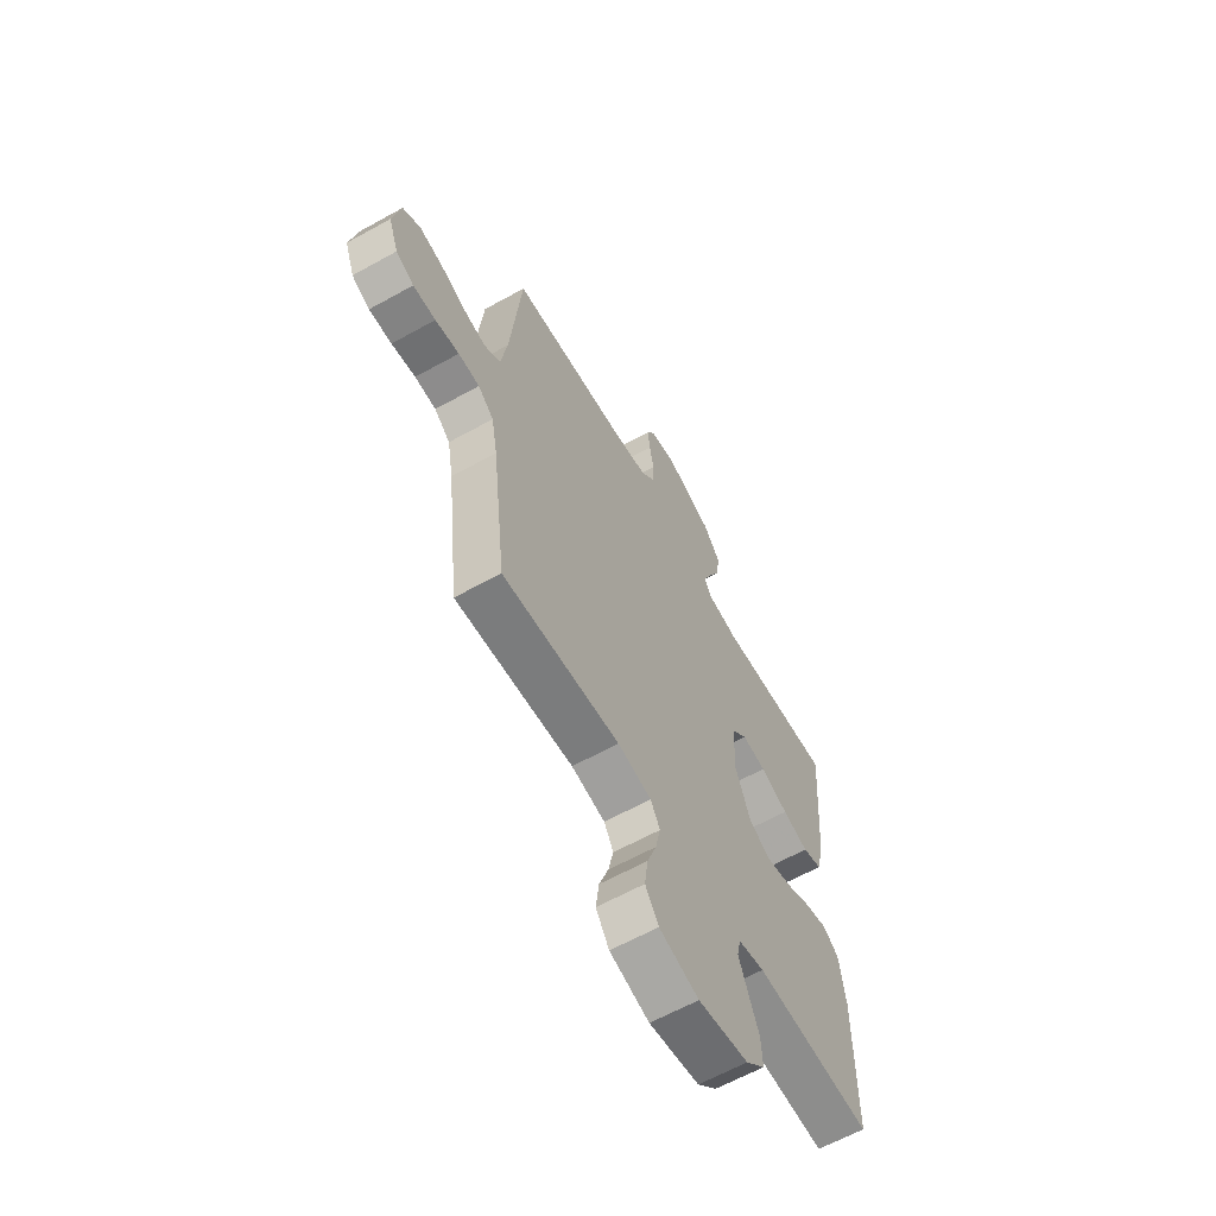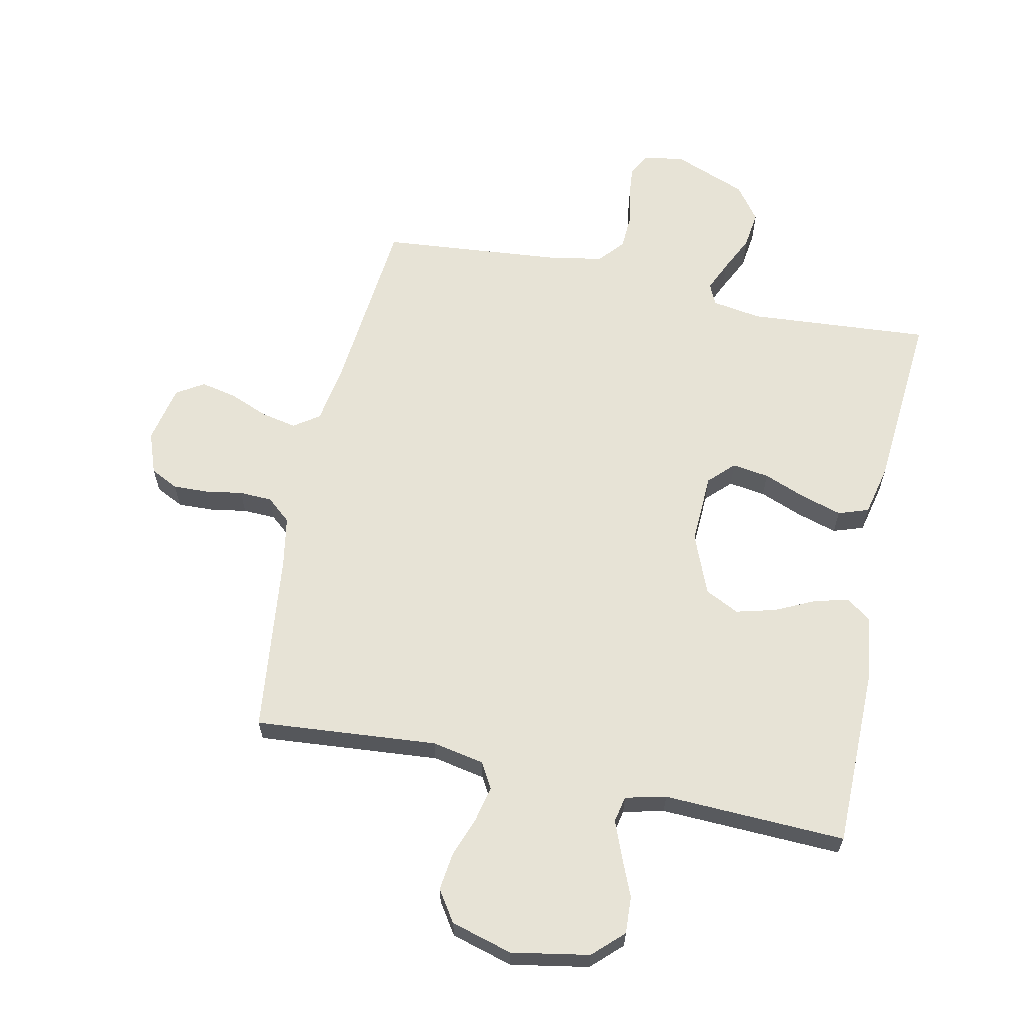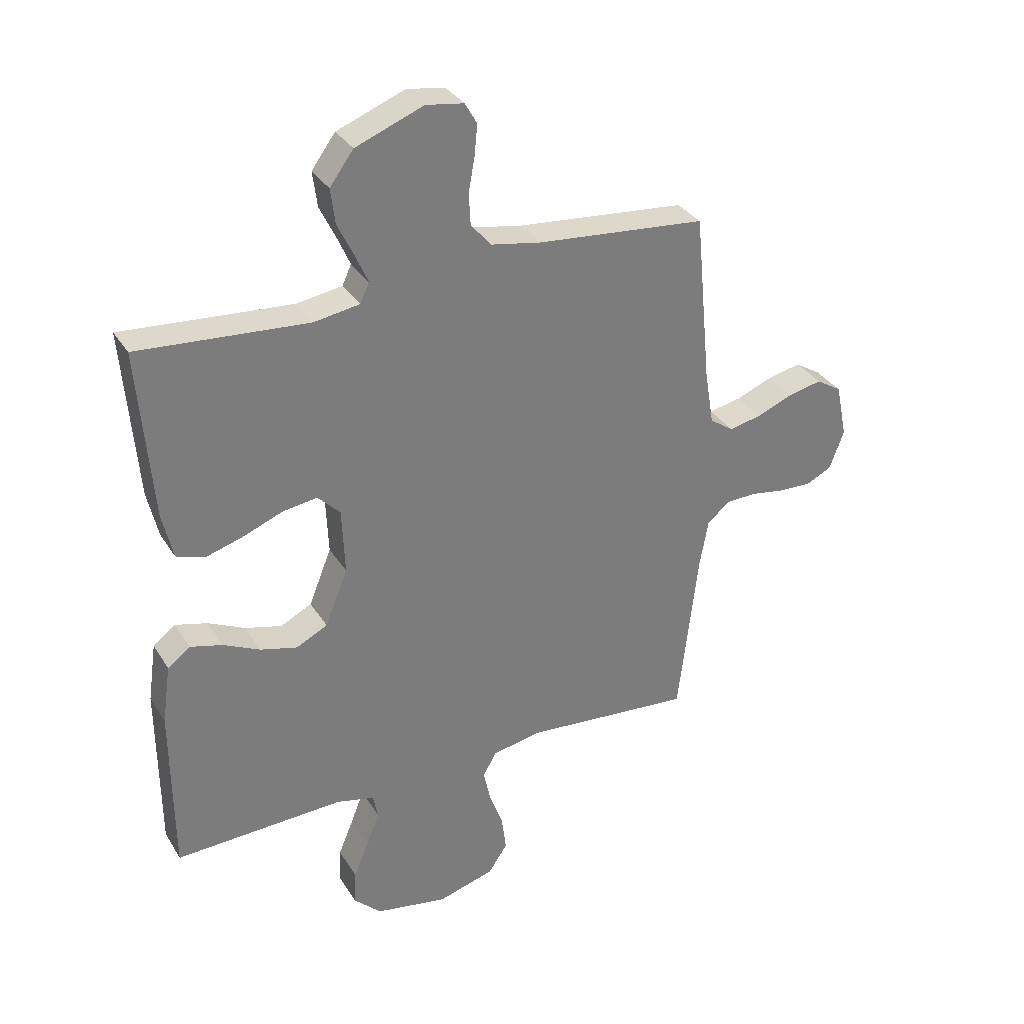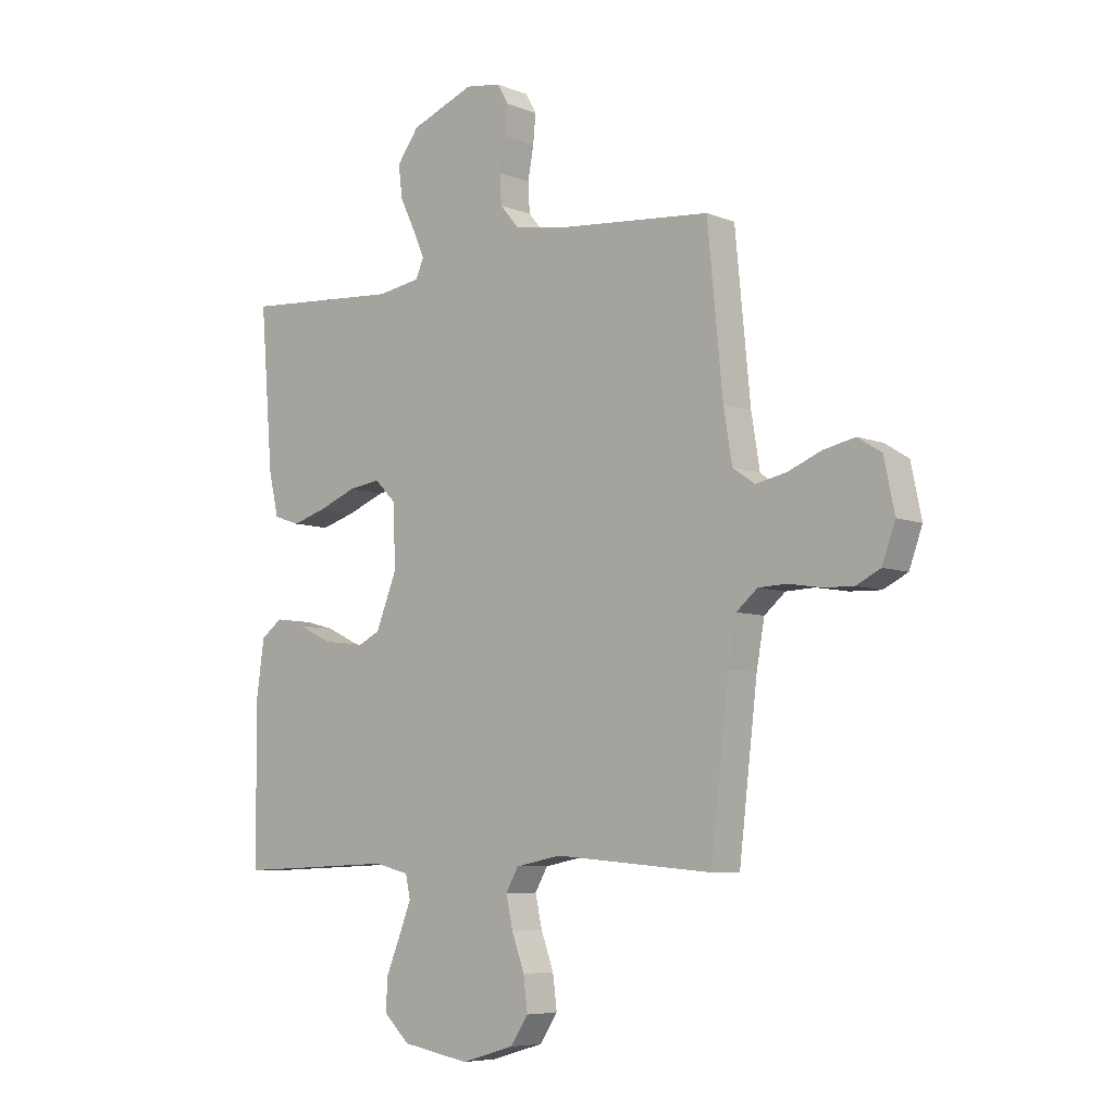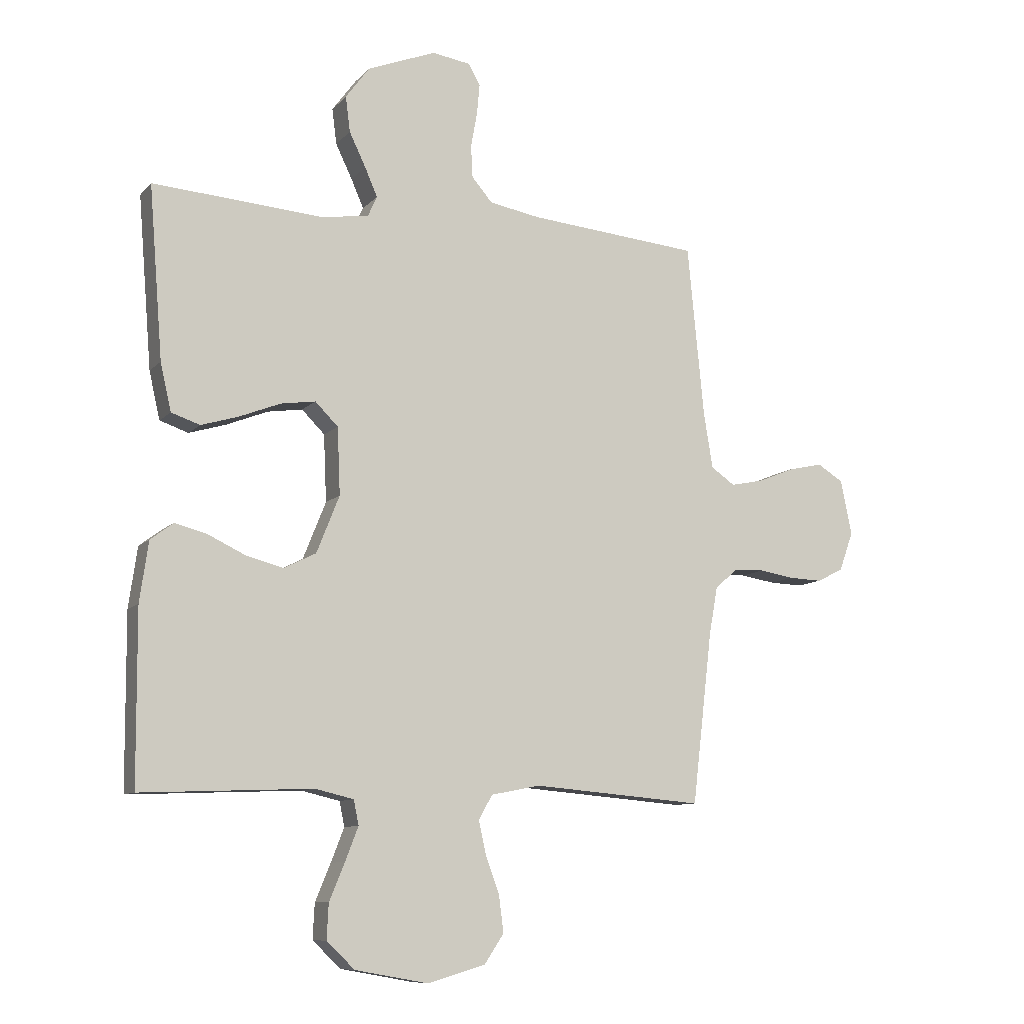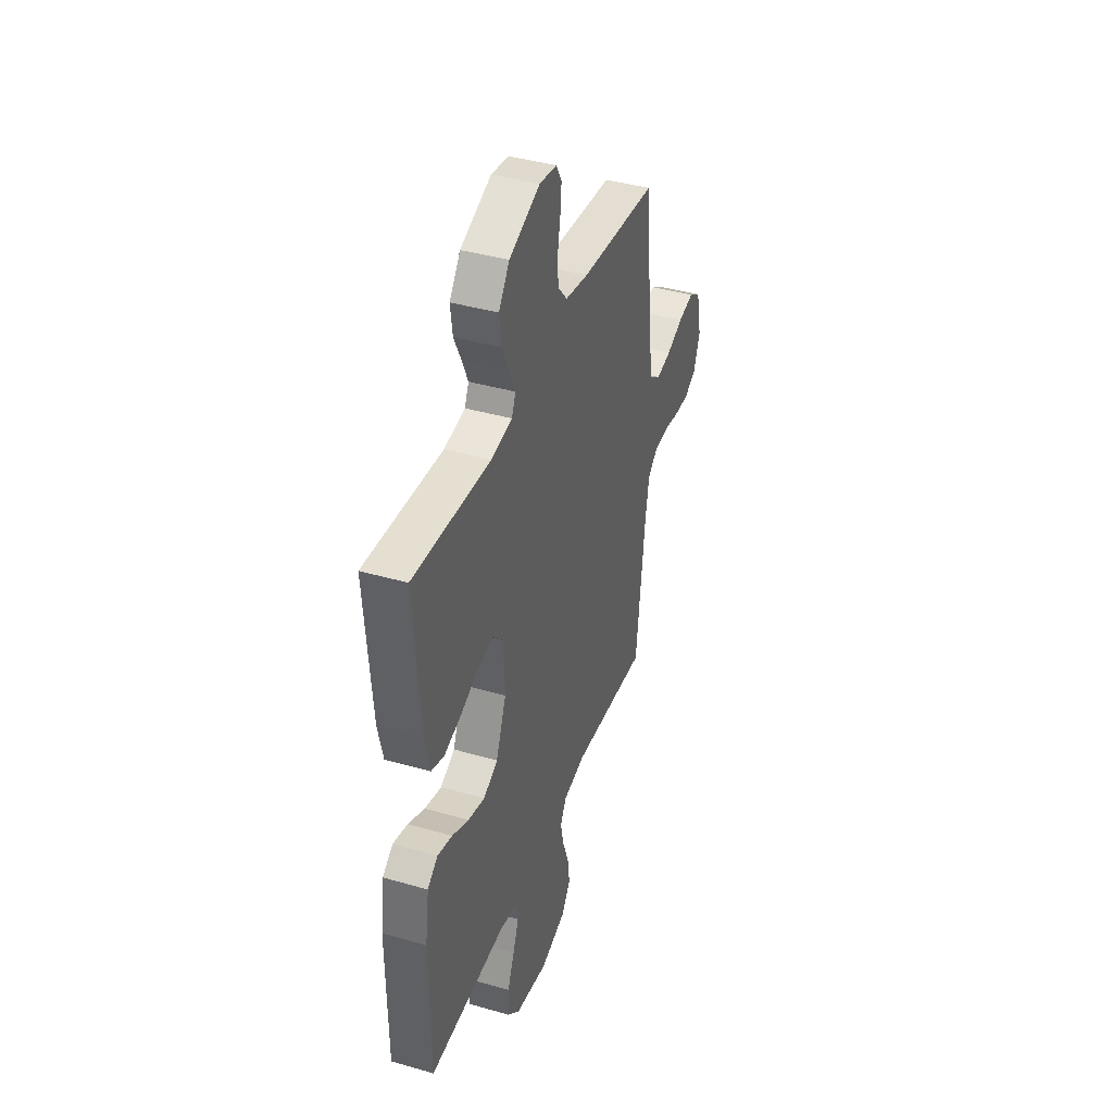
<metadata>
{"format":"obj","ext":"obj","renderer":"f3d","projection":"perspective","resolution":1024,"background":"white","views":[{"elev":-62.6,"azim":119.4,"up":"+Z"},{"elev":62.7,"azim":-168.1,"up":"+Y"},{"elev":32.7,"azim":-27.0,"up":"+Z"},{"elev":-6.8,"azim":41.1,"up":"+Z"},{"elev":-9.6,"azim":-23.7,"up":"+Z"},{"elev":40.4,"azim":-70.5,"up":"+Z"}]}
</metadata>
<code>
v -0.5 0.07 -0.5
v -0.502 0.07 -0.2
v -0.487 0.07 -0.095
v -0.447 0.07 -0.065
v -0.39 0.07 -0.08
v -0.325 0.07 -0.111
v -0.26 0.07 -0.128
v -0.204 0.07 -0.1
v -0.164 0.07 0
v -0.169 0.07 0.117
v -0.209 0.07 0.157
v -0.27 0.07 0.148
v -0.341 0.07 0.12
v -0.407 0.07 0.1
v -0.457 0.07 0.117
v -0.476 0.07 0.2
v -0.5 0.07 0.5
v -0.2 0.07 0.478
v -0.119 0.07 0.491
v -0.103 0.07 0.526
v -0.125 0.07 0.576
v -0.154 0.07 0.636
v -0.162 0.07 0.698
v -0.12 0.07 0.755
v 0 0.07 0.802
v 0.067 0.07 0.792
v 0.088 0.07 0.755
v 0.083 0.07 0.701
v 0.072 0.07 0.641
v 0.075 0.07 0.585
v 0.111 0.07 0.543
v 0.2 0.07 0.527
v 0.5 0.07 0.5
v 0.529 0.07 0.2
v 0.545 0.07 0.102
v 0.587 0.07 0.073
v 0.645 0.07 0.085
v 0.709 0.07 0.111
v 0.769 0.07 0.124
v 0.814 0.07 0.096
v 0.834 0.07 0
v 0.809 0.07 -0.069
v 0.763 0.07 -0.092
v 0.705 0.07 -0.09
v 0.644 0.07 -0.08
v 0.59 0.07 -0.082
v 0.55 0.07 -0.116
v 0.535 0.07 -0.2
v 0.5 0.07 -0.5
v 0.2 0.07 -0.475
v 0.114 0.07 -0.492
v 0.09 0.07 -0.534
v 0.103 0.07 -0.593
v 0.127 0.07 -0.659
v 0.135 0.07 -0.722
v 0.101 0.07 -0.773
v 0 0.07 -0.802
v -0.128 0.07 -0.779
v -0.177 0.07 -0.732
v -0.174 0.07 -0.671
v -0.147 0.07 -0.606
v -0.124 0.07 -0.547
v -0.133 0.07 -0.504
v -0.2 0.07 -0.488
v -0.5 0 -0.5
v -0.502 0 -0.2
v -0.487 0 -0.095
v -0.447 0 -0.065
v -0.39 0 -0.08
v -0.325 0 -0.111
v -0.26 0 -0.128
v -0.204 0 -0.1
v -0.164 0 0
v -0.169 0 0.117
v -0.209 0 0.157
v -0.27 0 0.148
v -0.341 0 0.12
v -0.407 0 0.1
v -0.457 0 0.117
v -0.476 0 0.2
v -0.5 0 0.5
v -0.2 0 0.478
v -0.119 0 0.491
v -0.103 0 0.526
v -0.125 0 0.576
v -0.154 0 0.636
v -0.162 0 0.698
v -0.12 0 0.755
v 0 0 0.802
v 0.067 0 0.792
v 0.088 0 0.755
v 0.083 0 0.701
v 0.072 0 0.641
v 0.075 0 0.585
v 0.111 0 0.543
v 0.2 0 0.527
v 0.5 0 0.5
v 0.529 0 0.2
v 0.545 0 0.102
v 0.587 0 0.073
v 0.645 0 0.085
v 0.709 0 0.111
v 0.769 0 0.124
v 0.814 0 0.096
v 0.834 0 0
v 0.809 0 -0.069
v 0.763 0 -0.092
v 0.705 0 -0.09
v 0.644 0 -0.08
v 0.59 0 -0.082
v 0.55 0 -0.116
v 0.535 0 -0.2
v 0.5 0 -0.5
v 0.2 0 -0.475
v 0.114 0 -0.492
v 0.09 0 -0.534
v 0.103 0 -0.593
v 0.127 0 -0.659
v 0.135 0 -0.722
v 0.101 0 -0.773
v 0 0 -0.802
v -0.128 0 -0.779
v -0.177 0 -0.732
v -0.174 0 -0.671
v -0.147 0 -0.606
v -0.124 0 -0.547
v -0.133 0 -0.504
v -0.2 0 -0.488
f 58 59 60 61
f 58 61 62
f 57 58 62
f 56 57 62 63
f 53 54 55 56
f 52 53 56 63
f 48 49 50
f 47 48 50 51
f 42 43 44 45
f 42 45 46
f 41 42 46
f 40 41 46
f 37 38 39 40
f 36 37 40 46
f 35 36 46 47
f 32 33 34
f 31 32 34 35
f 26 27 28 29
f 24 25 26 29
f 24 29 30
f 21 22 23 24
f 20 21 24 30
f 19 20 30 31
f 15 16 17 18
f 15 18 19
f 12 13 14 15
f 12 15 19 31
f 3 4 5 6
f 3 6 7
f 64 1 2 3
f 64 3 7
f 51 52 63 64
f 51 64 7 8
f 47 51 8 9
f 35 47 9 10
f 31 35 10 11
f 11 12 31
f 125 124 123 122
f 126 125 122
f 126 122 121
f 127 126 121 120
f 120 119 118 117
f 127 120 117 116
f 114 113 112
f 115 114 112 111
f 109 108 107 106
f 110 109 106
f 110 106 105
f 110 105 104
f 104 103 102 101
f 110 104 101 100
f 111 110 100 99
f 98 97 96
f 99 98 96 95
f 93 92 91 90
f 93 90 89 88
f 94 93 88
f 88 87 86 85
f 94 88 85 84
f 95 94 84 83
f 82 81 80 79
f 83 82 79
f 79 78 77 76
f 95 83 79 76
f 70 69 68 67
f 71 70 67
f 67 66 65 128
f 71 67 128
f 128 127 116 115
f 72 71 128 115
f 73 72 115 111
f 74 73 111 99
f 75 74 99 95
f 95 76 75
f 1 65 66 2
f 2 66 67 3
f 3 67 68 4
f 4 68 69 5
f 5 69 70 6
f 6 70 71 7
f 7 71 72 8
f 8 72 73 9
f 9 73 74 10
f 10 74 75 11
f 11 75 76 12
f 12 76 77 13
f 13 77 78 14
f 14 78 79 15
f 15 79 80 16
f 16 80 81 17
f 17 81 82 18
f 18 82 83 19
f 19 83 84 20
f 20 84 85 21
f 21 85 86 22
f 22 86 87 23
f 23 87 88 24
f 24 88 89 25
f 25 89 90 26
f 26 90 91 27
f 27 91 92 28
f 28 92 93 29
f 29 93 94 30
f 30 94 95 31
f 31 95 96 32
f 32 96 97 33
f 33 97 98 34
f 34 98 99 35
f 35 99 100 36
f 36 100 101 37
f 37 101 102 38
f 38 102 103 39
f 39 103 104 40
f 40 104 105 41
f 41 105 106 42
f 42 106 107 43
f 43 107 108 44
f 44 108 109 45
f 45 109 110 46
f 46 110 111 47
f 47 111 112 48
f 48 112 113 49
f 49 113 114 50
f 50 114 115 51
f 51 115 116 52
f 52 116 117 53
f 53 117 118 54
f 54 118 119 55
f 55 119 120 56
f 56 120 121 57
f 57 121 122 58
f 58 122 123 59
f 59 123 124 60
f 60 124 125 61
f 61 125 126 62
f 62 126 127 63
f 63 127 128 64
f 64 128 65 1

</code>
